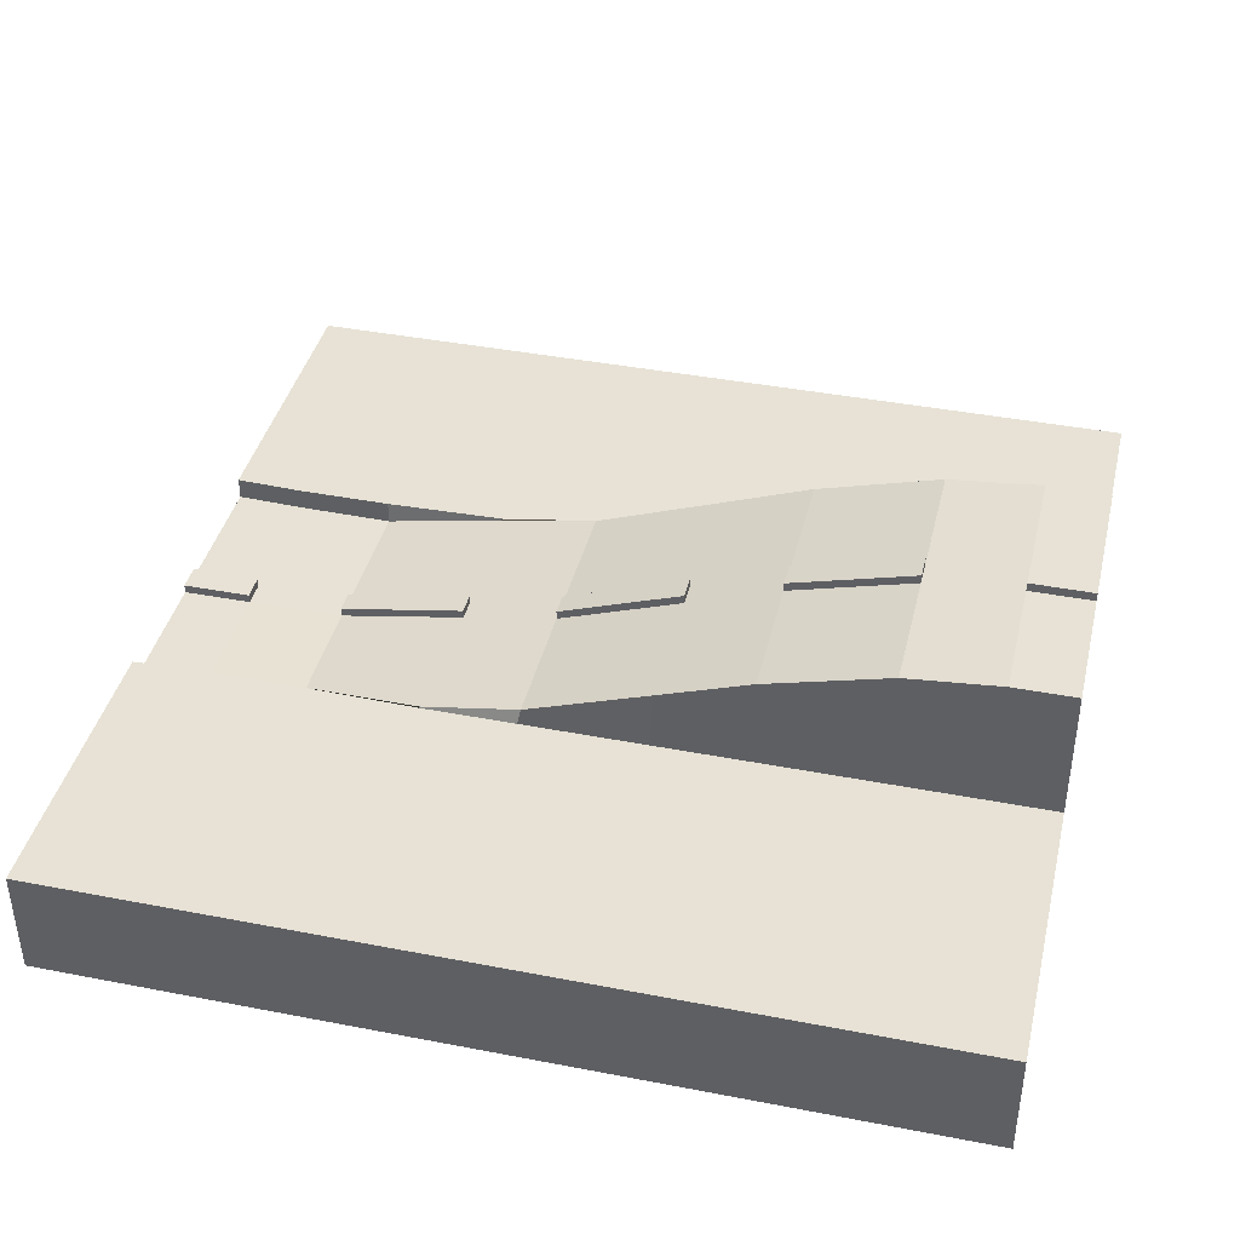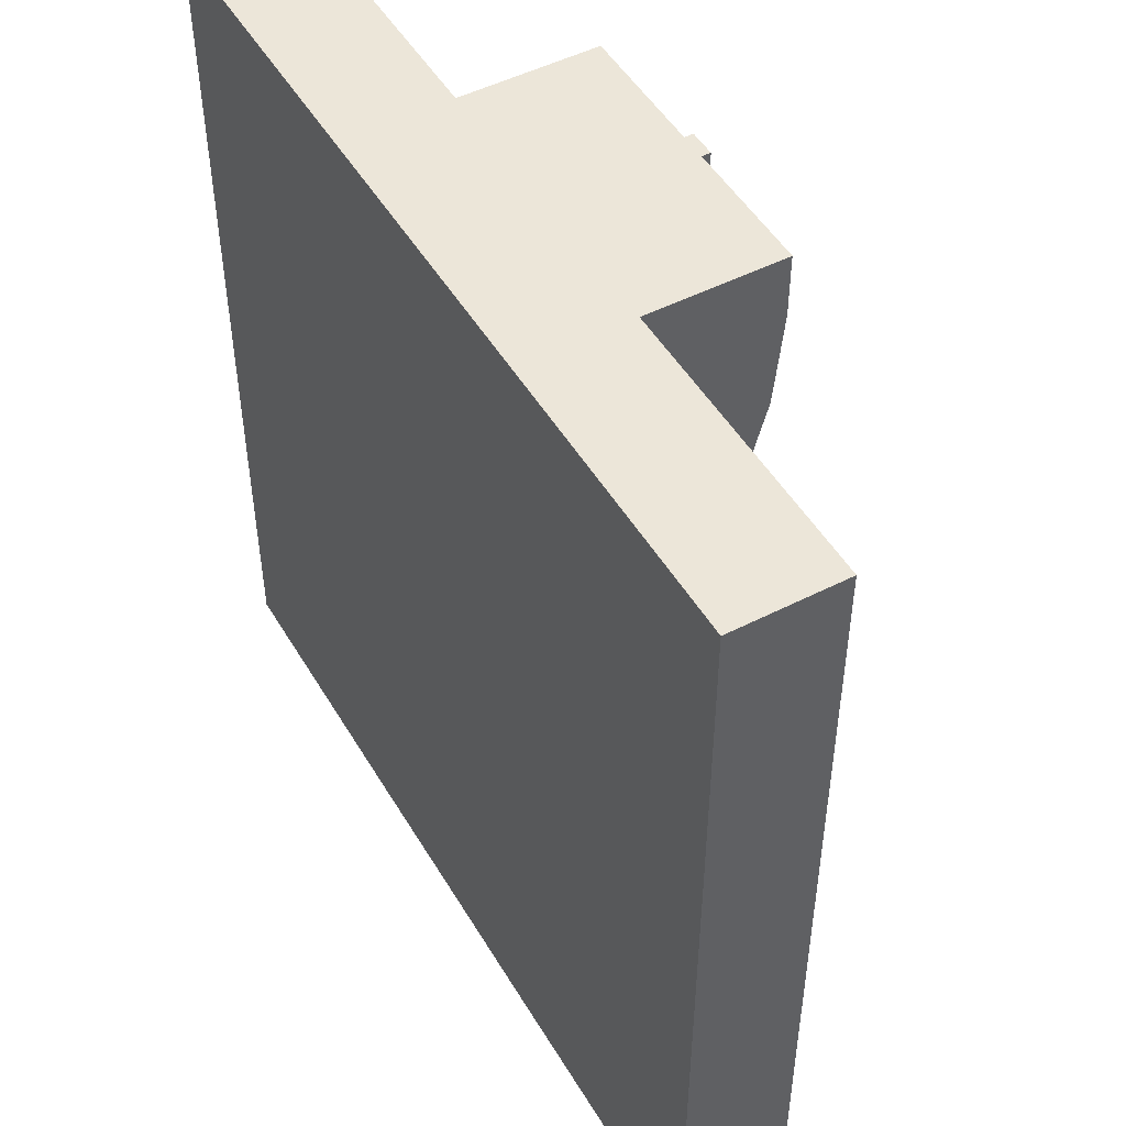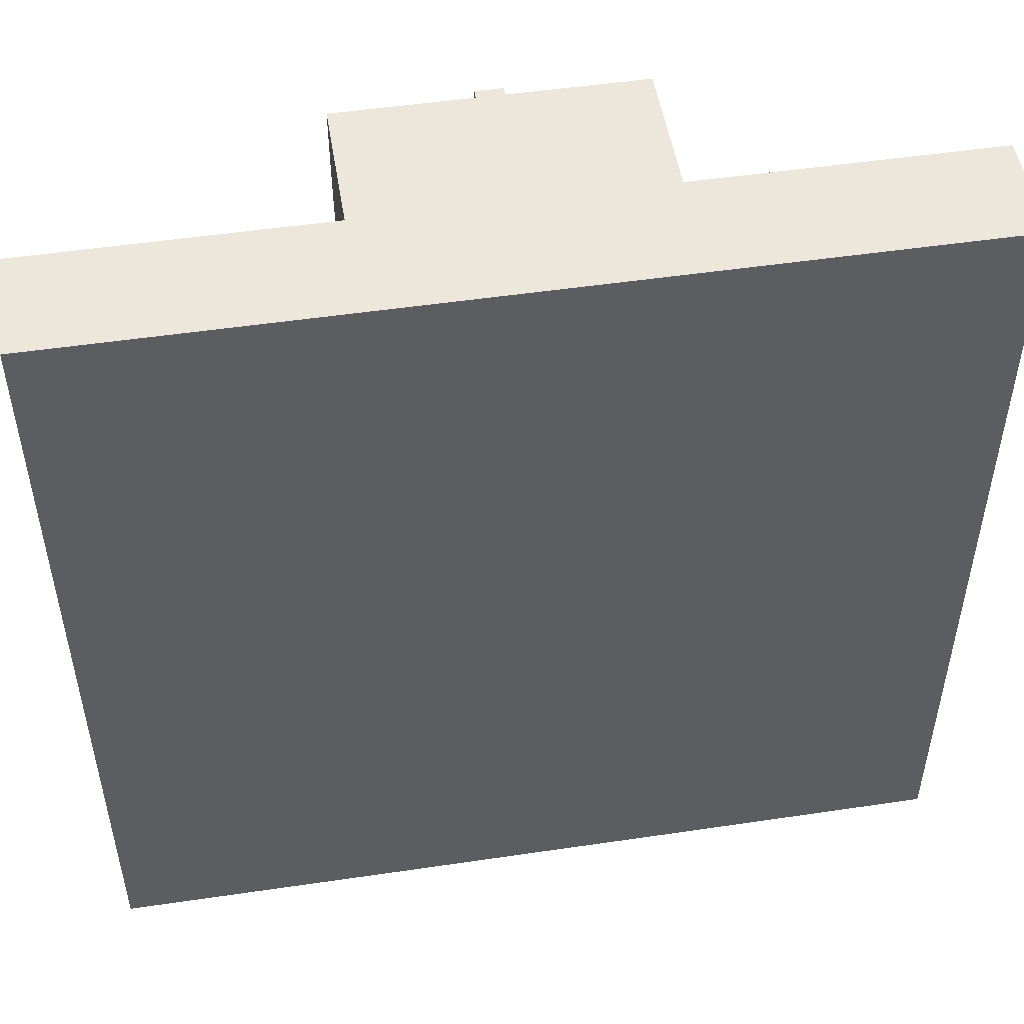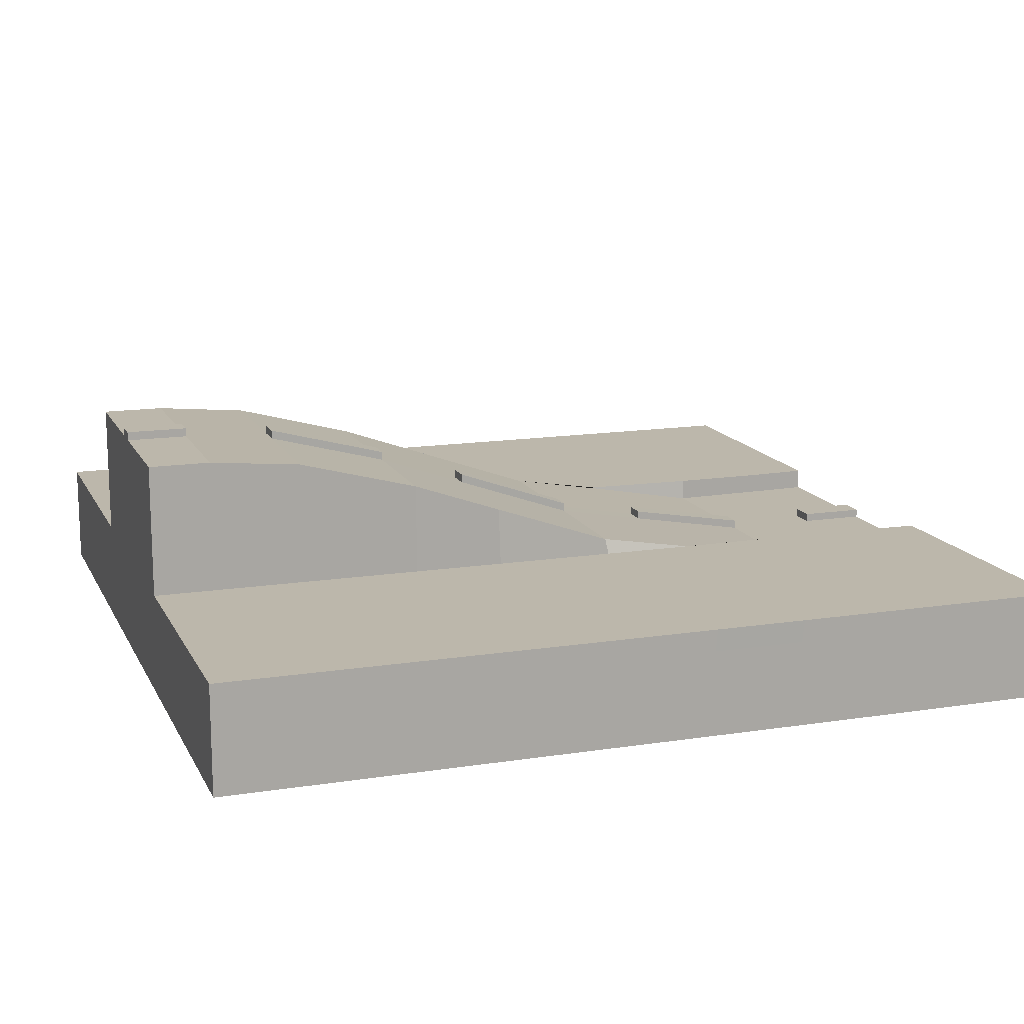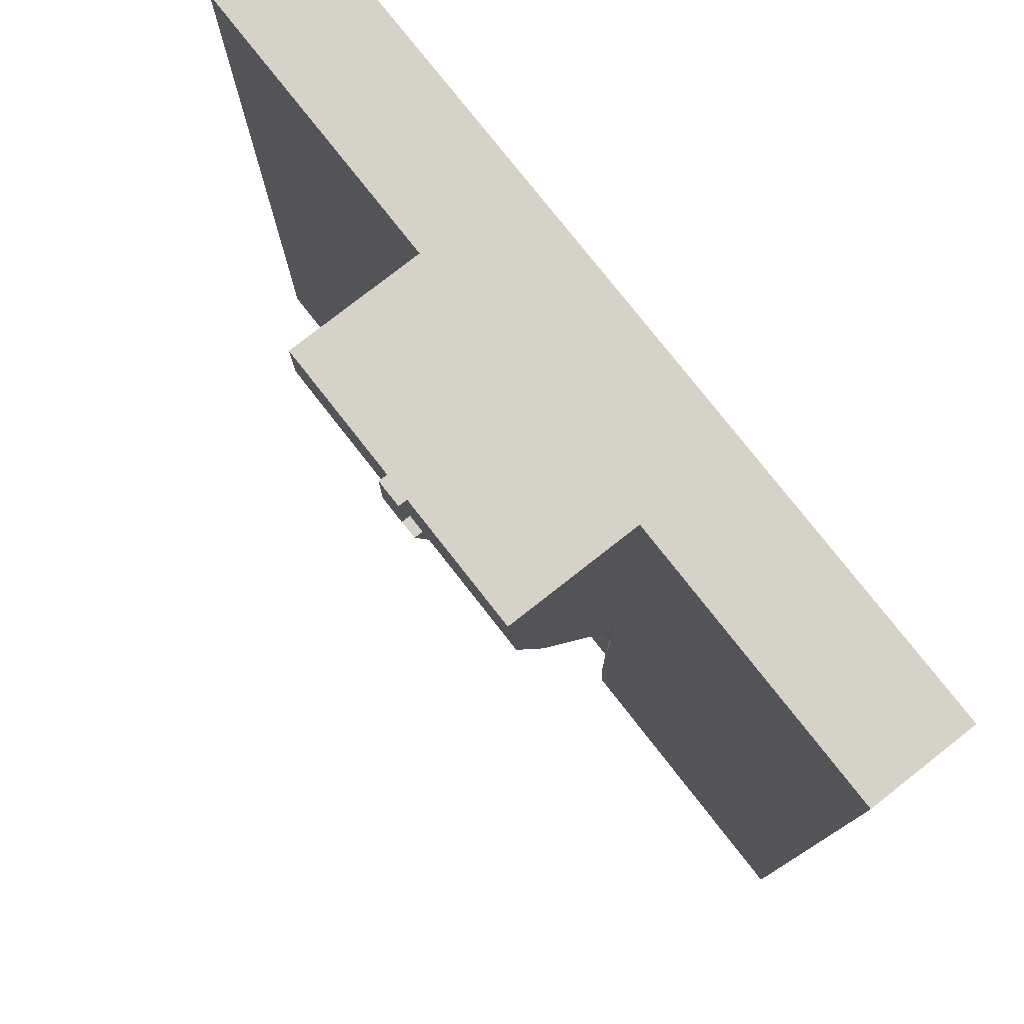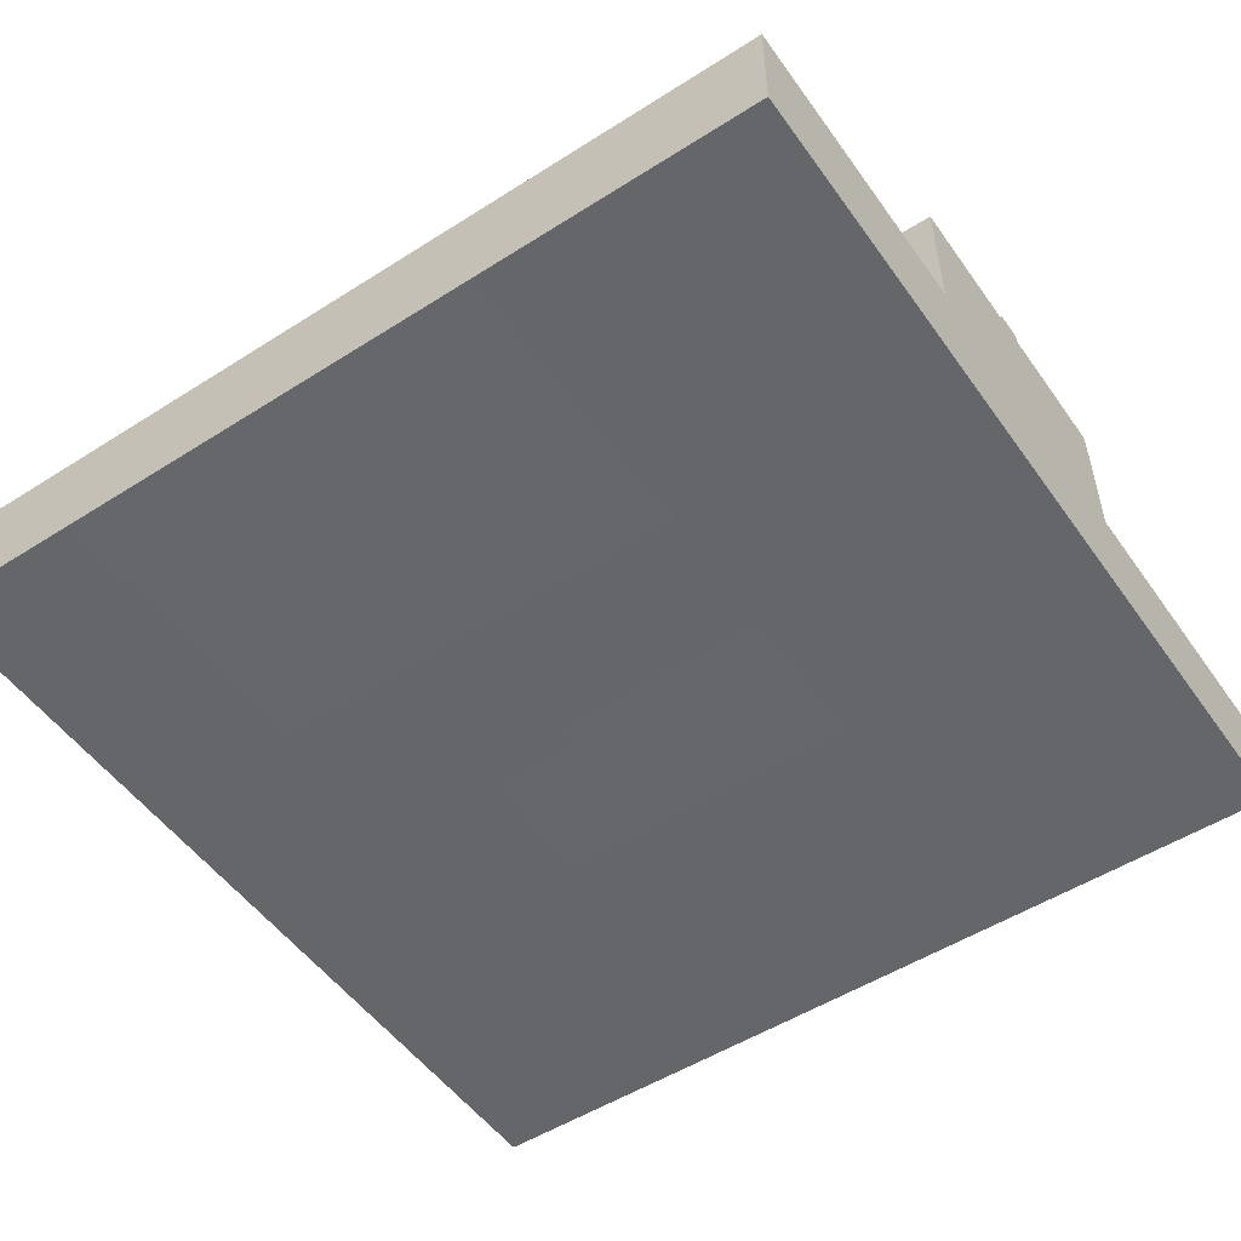
<metadata>
{"format":"obj","ext":"obj","renderer":"f3d","projection":"perspective","resolution":1024,"background":"white","views":[{"elev":40.2,"azim":-76.6,"up":"+Y"},{"elev":49.2,"azim":60.4,"up":"+Z"},{"elev":50.7,"azim":-9.2,"up":"+Z"},{"elev":14.4,"azim":71.1,"up":"+Y"},{"elev":77.9,"azim":-128.1,"up":"+Z"},{"elev":-51.9,"azim":-55.5,"up":"+Y"}]}
</metadata>
<code>
o Street_Elevated_Ramp_Cube.018
v -0.3333 0.09862 1
v -0.3271 0.1491 -0.6325
v -0.3333 0.15 -0.3571
v -0.3333 0.15 -0.1429
v -0.3333 0.15 0.1429
v -0.3333 0.15 0.3571
v -0.3333 0.15 0.6429
v -0.3333 0.15 0.8571
v -1 0.15 -0.3571
v -1 0.15 -0.1429
v -1 0.15 0.1429
v -1 0.15 0.3571
v -1 0.15 0.6429
v -1 0.15 0.8571
v -1 0.15 1
v -0.3333 0.15 1
v -0.3333 0.4599 1
v -0.0303 0.4599 1
v -0.3333 0.4599 0.8571
v -0.3332 0.4392 0.6431
v -0.332 0.3634 0.3593
v -0.3307 0.2877 0.1473
v -0.3288 0.1874 -0.1353
v -0.3277 0.1484 -0.36
v -0.327 0.09778 -0.6324
v -0.0303 0.4599 0.8571
v -0.03022 0.4392 0.643
v -0.02922 0.3635 0.3589
v -0.02799 0.2878 0.1467
v -0.02626 0.1875 -0.1362
v -0.02526 0.1487 -0.3488
v -0.02471 0.09802 -0.6336
v -0.0303 0.4799 1
v -0.0303 0.4799 0.8571
v -0.03023 0.4592 0.643
v -0.02925 0.3835 0.3589
v -0.02802 0.3078 0.1466
v -0.02628 0.2076 -0.1362
v -0.02527 0.1673 -0.3488
v -0.02472 0.118 -0.6336
v -1 -0.101 -1.001
v -1 0.09894 -1.001
v -1 -0.1 1
v -1 0.1 1
v -0.3334 0.1 -1.001
v -0.3282 -0.1018 -1.001
v -0.3333 -0.1 1
v -0.03039 0.1002 -1.001
v -0.03067 -0.1016 -1.001
v -0.0303 0.1 1
v -0.0303 -0.1 1
v -1 0.1 0.8571
v -1 0.1 0.6429
v -1 0.09981 0.358
v -1 0.09953 0.1451
v -1 0.09912 -0.1387
v -1 0.09887 -0.3519
v -1 0.09874 -0.637
v -1 0.09882 -0.8516
v -1 -0.1011 -0.8519
v -1 -0.1012 -0.6373
v -1 -0.1011 -0.3521
v -1 -0.1008 -0.139
v -1 -0.1004 0.1449
v -1 -0.1002 0.3579
v -1 -0.1 0.6429
v -1 -0.1 0.8571
v -0.3274 0.0998 -0.8473
v -0.3277 -0.102 -0.8478
v -0.3274 -0.1021 -0.633
v -0.3279 -0.1019 -0.3482
v -0.329 -0.1015 -0.1356
v -0.3307 -0.1009 0.1472
v -0.3319 -0.1005 0.3594
v -0.3331 -0.1001 0.6432
v -0.3333 -0.1 0.8571
v -0.03009 -0.1018 -0.8488
v -0.02498 -0.1019 -0.634
v -0.0255 -0.1017 -0.3492
v -0.02643 -0.1014 -0.1364
v -0.02801 -0.1008 0.1467
v -0.02915 -0.1004 0.3591
v -0.03017 -0.1 0.6431
v -0.0303 -0.1 0.8571
v -0.02978 0.1 -0.8484
v -0.3274 0.1493 -0.8474
v -1 0.1502 -0.8516
v -1 0.1501 -0.637
v -0.03039 0.1197 -1.001
v -0.02978 0.1195 -0.8484
v -0.3335 0.1495 -1.001
v -1 0.1503 -1.001
v 0.3333 0.09862 1
v 0.3271 0.1491 -0.6325
v 0.3333 0.15 -0.3571
v 0.3333 0.15 -0.1429
v 0.3333 0.15 0.1429
v 0.3333 0.15 0.3571
v 0.3333 0.15 0.6429
v 0.3333 0.15 0.8571
v 1 0.15 -0.3571
v 1 0.15 -0.1429
v 1 0.15 0.1429
v 1 0.15 0.3571
v 1 0.15 0.6429
v 1 0.15 0.8571
v 1 0.15 1
v 0.3333 0.15 1
v 0.3333 0.4599 1
v 0.0303 0.4599 1
v 0.3333 0.4599 0.8571
v 0.3332 0.4392 0.6431
v 0.332 0.3634 0.3593
v 0.3307 0.2877 0.1473
v 0.3288 0.1874 -0.1353
v 0.3277 0.1484 -0.36
v 0.327 0.09778 -0.6324
v 0.0303 0.4599 0.8571
v 0.03022 0.4392 0.643
v 0.02922 0.3635 0.3589
v 0.02799 0.2878 0.1467
v 0.02626 0.1875 -0.1362
v 0.02526 0.1487 -0.3488
v 0.02471 0.09802 -0.6336
v 0.0303 0.4799 1
v 0.0303 0.4799 0.8571
v 0.03023 0.4592 0.643
v 0.02925 0.3835 0.3589
v 0.02802 0.3078 0.1466
v 0.02628 0.2076 -0.1362
v 0.02527 0.1673 -0.3488
v 0.02472 0.118 -0.6336
v 0.9999 -0.101 -1.001
v 0.9999 0.09894 -1.001
v 1 -0.1 1
v 1 0.1 1
v 0.3332 0.1 -1.001
v 0.3282 -0.1018 -1.001
v 0.3333 -0.1 1
v 0.03039 0.1002 -1.001
v 0.03067 -0.1016 -1.001
v 0.0303 0.1 1
v 0.0303 -0.1 1
v 1 0.1 0.8571
v 1 0.1 0.6429
v 1 0.09981 0.358
v 1 0.09953 0.1451
v 0.9999 0.09912 -0.1387
v 0.9999 0.09887 -0.3519
v 0.9999 0.09874 -0.637
v 0.9999 0.09882 -0.8516
v 0.9999 -0.1011 -0.8519
v 0.9999 -0.1012 -0.6373
v 0.9999 -0.1011 -0.3522
v 0.9999 -0.1008 -0.139
v 1 -0.1004 0.1449
v 1 -0.1002 0.3579
v 1 -0.1 0.6429
v 1 -0.1 0.8571
v 0.3274 0.0998 -0.8473
v 0.3277 -0.102 -0.8478
v 0.3274 -0.1021 -0.633
v 0.3279 -0.1019 -0.3482
v 0.329 -0.1015 -0.1356
v 0.3307 -0.1009 0.1472
v 0.3319 -0.1005 0.3594
v 0.3331 -0.1001 0.6432
v 0.3333 -0.1 0.8571
v 0.03009 -0.1018 -0.8488
v 0.02498 -0.1019 -0.634
v 0.0255 -0.1017 -0.3492
v 0.02643 -0.1014 -0.1364
v 0.02801 -0.1008 0.1467
v 0.02915 -0.1004 0.3591
v 0.03017 -0.1 0.6431
v 0.0303 -0.1 0.8571
v 0.02978 0.1 -0.8484
v 0.3274 0.1493 -0.8474
v 0.9999 0.1502 -0.8516
v 0.9999 0.1501 -0.637
v 0.03039 0.1197 -1.001
v 0.02978 0.1195 -0.8484
v 0.3332 0.1495 -1.001
v 0.9999 0.1503 -1.001
f 14 8 7 13
f 58 57 9 88
f 57 56 10 9
f 53 52 14 13
f 56 55 11 10
f 2 3 24 25
f 52 44 15 14
f 2 25 68 86
f 10 4 3 9
f 15 16 8 14
f 11 5 4 10
f 12 6 5 11
f 13 7 6 12
f 44 52 67 43
f 42 45 46 41
f 41 46 69 60
f 46 49 77 69
f 87 86 91 92
f 69 77 78 70
f 70 78 79 71
f 71 79 80 72
f 72 80 81 73
f 73 81 82 74
f 74 82 83 75
f 75 83 84 76
f 76 84 51 47
f 60 69 70 61
f 61 70 71 62
f 62 71 72 63
f 63 72 73 64
f 64 73 74 65
f 65 74 75 66
f 66 75 76 67
f 67 76 47 43
f 45 42 92 91
f 52 53 66 67
f 53 54 65 66
f 54 55 64 65
f 55 56 63 64
f 56 57 62 63
f 57 58 61 62
f 58 59 60 61
f 59 42 41 60
f 88 2 86 87
f 42 59 87 92
f 59 58 88 87
f 91 86 68 45
f 9 3 2 88
f 1 44 43 47
f 55 54 12 11
f 44 1 16 15
f 54 53 13 12
f 176 143 51 84
f 175 176 84 83
f 172 173 81 80
f 171 172 80 79
f 78 170 171 79
f 141 169 77 49
f 173 174 82 81
f 174 175 83 82
f 106 105 99 100
f 150 180 101 149
f 149 101 102 148
f 145 105 106 144
f 148 102 103 147
f 94 117 116 95
f 144 106 107 136
f 94 178 160 117
f 102 101 95 96
f 107 106 100 108
f 103 102 96 97
f 104 103 97 98
f 105 104 98 99
f 136 135 159 144
f 134 133 138 137
f 133 152 161 138
f 138 161 169 141
f 179 184 183 178
f 161 162 170 169
f 162 163 171 170
f 163 164 172 171
f 164 165 173 172
f 165 166 174 173
f 166 167 175 174
f 167 168 176 175
f 168 139 143 176
f 152 153 162 161
f 153 154 163 162
f 154 155 164 163
f 155 156 165 164
f 156 157 166 165
f 157 158 167 166
f 158 159 168 167
f 159 135 139 168
f 137 183 184 134
f 144 159 158 145
f 145 158 157 146
f 146 157 156 147
f 147 156 155 148
f 148 155 154 149
f 149 154 153 150
f 150 153 152 151
f 151 152 133 134
f 180 179 178 94
f 134 184 179 151
f 151 179 180 150
f 183 137 160 178
f 101 180 94 95
f 93 139 135 136
f 147 103 104 146
f 136 107 108 93
f 146 104 105 145
f 169 170 78 77
f 50 1 47 51
f 110 18 50 142
f 17 18 26 19
f 122 123 31 30
f 19 26 27 20
f 20 27 28 21
f 21 28 29 22
f 22 29 30 23
f 23 30 31 24
f 24 31 32 25
f 45 48 49 46
f 124 177 85 32
f 51 143 142 50
f 68 85 48 45
f 25 32 85 68
f 140 141 49 48
f 118 119 27 26
f 4 5 22 23
f 5 6 21 22
f 6 7 20 21
f 7 8 19 20
f 8 16 17 19
f 3 4 23 24
f 50 18 17 16 1
f 142 143 139 93
f 109 111 118 110
f 111 112 119 118
f 112 113 120 119
f 113 114 121 120
f 114 115 122 121
f 115 116 123 122
f 116 117 124 123
f 28 120 121 29
f 137 138 141 140
f 160 137 140 177
f 117 160 177 124
f 96 115 114 97
f 97 114 113 98
f 98 113 112 99
f 99 112 111 100
f 100 111 109 108
f 95 116 115 96
f 142 93 108 109 110
f 119 127 35 27
f 18 33 34 26
f 34 126 118 26
f 35 127 128 36
f 37 129 130 38
f 27 35 36 28
f 31 39 40 32
f 39 131 132 40
f 29 37 38 30
f 182 181 89 90
f 110 125 33 18
f 29 121 129 37
f 48 85 90 89
f 40 132 124 32
f 36 128 120 28
f 38 130 122 30
f 123 131 39 31
f 33 125 126 34
f 110 118 126 125
f 119 120 128 127
f 123 124 132 131
f 121 122 130 129
f 140 181 182 177
f 89 181 140 48
f 177 182 90 85

</code>
